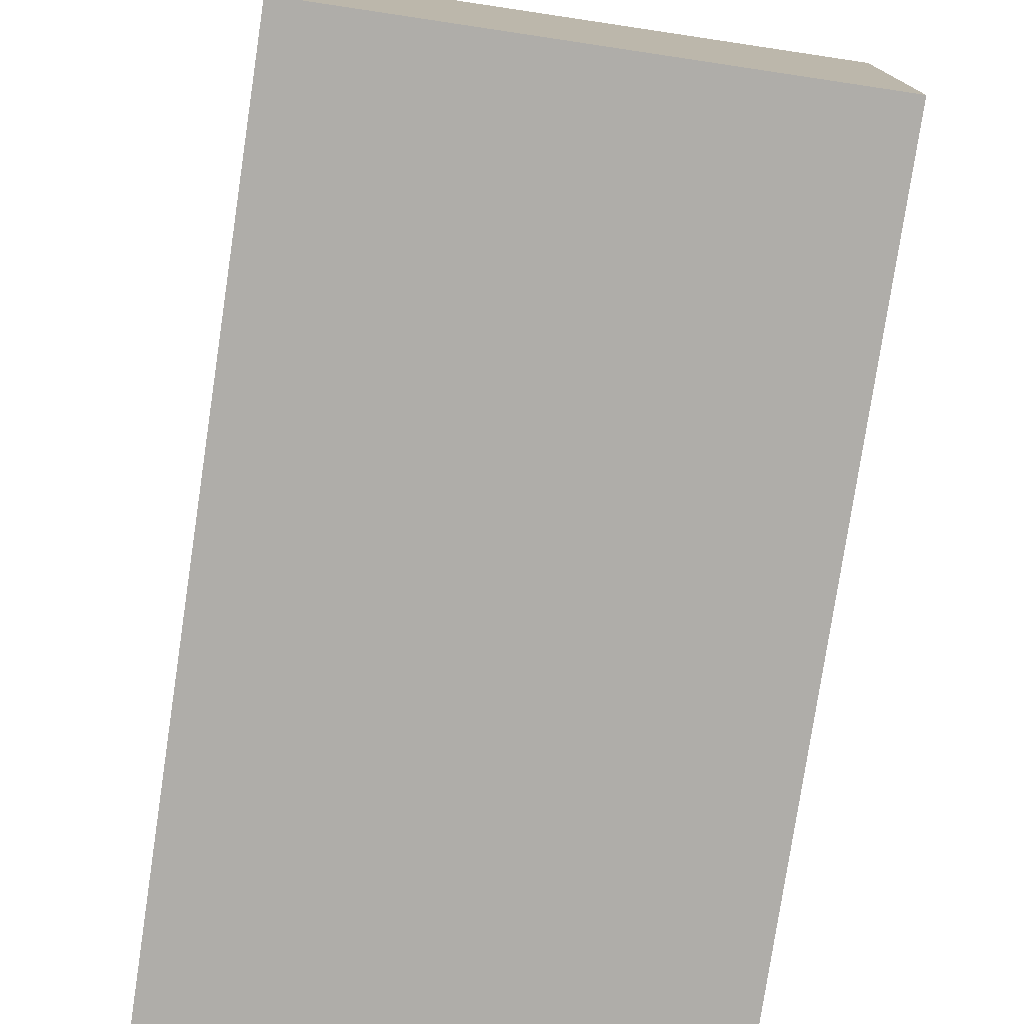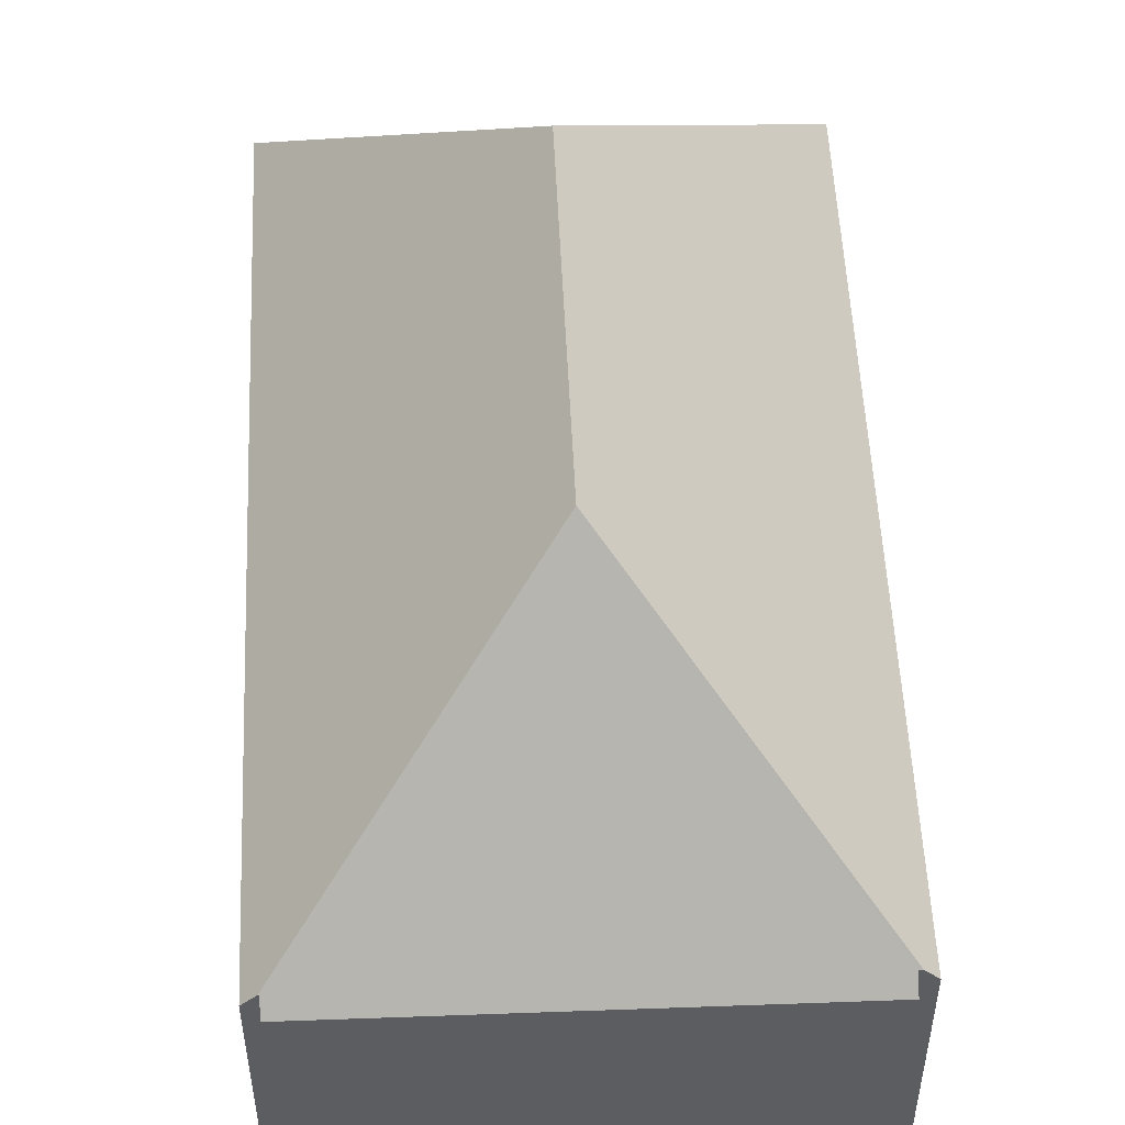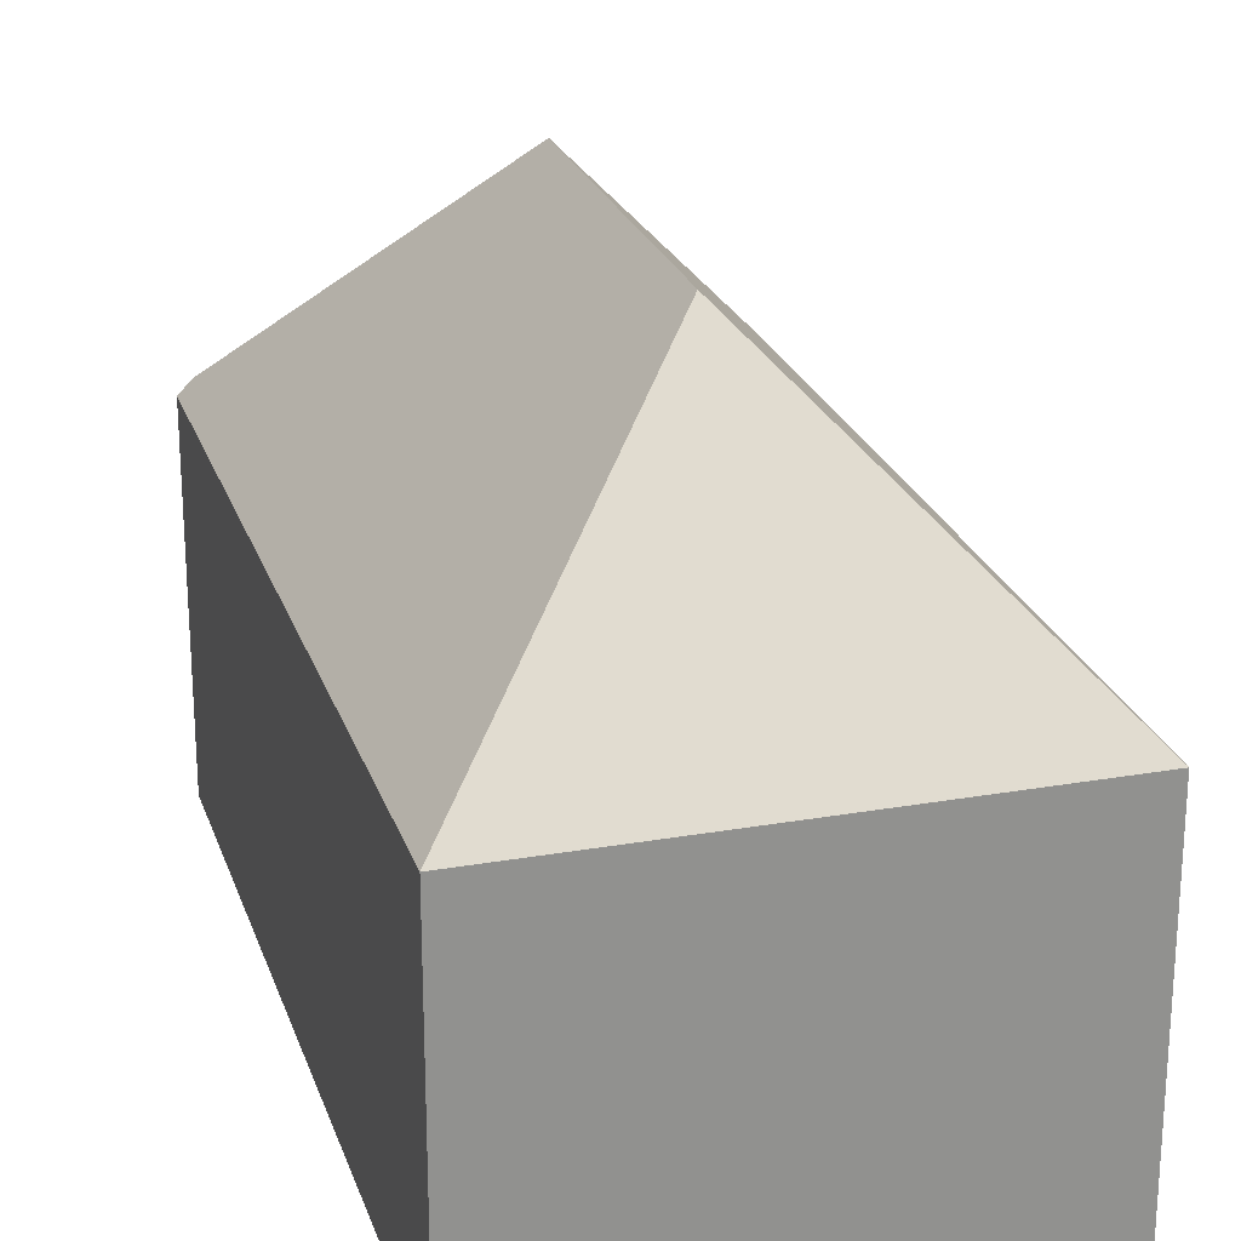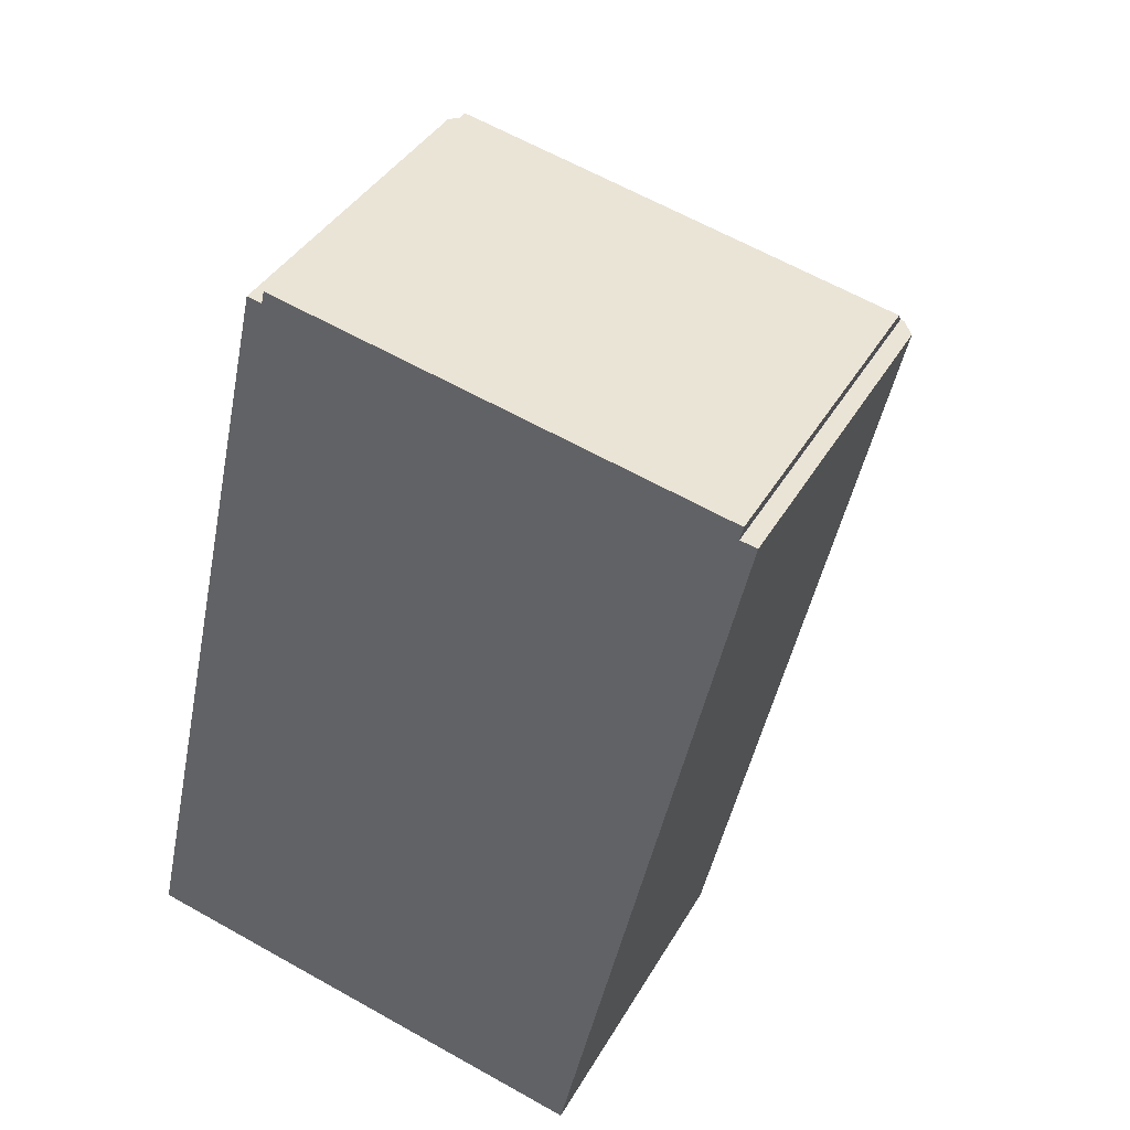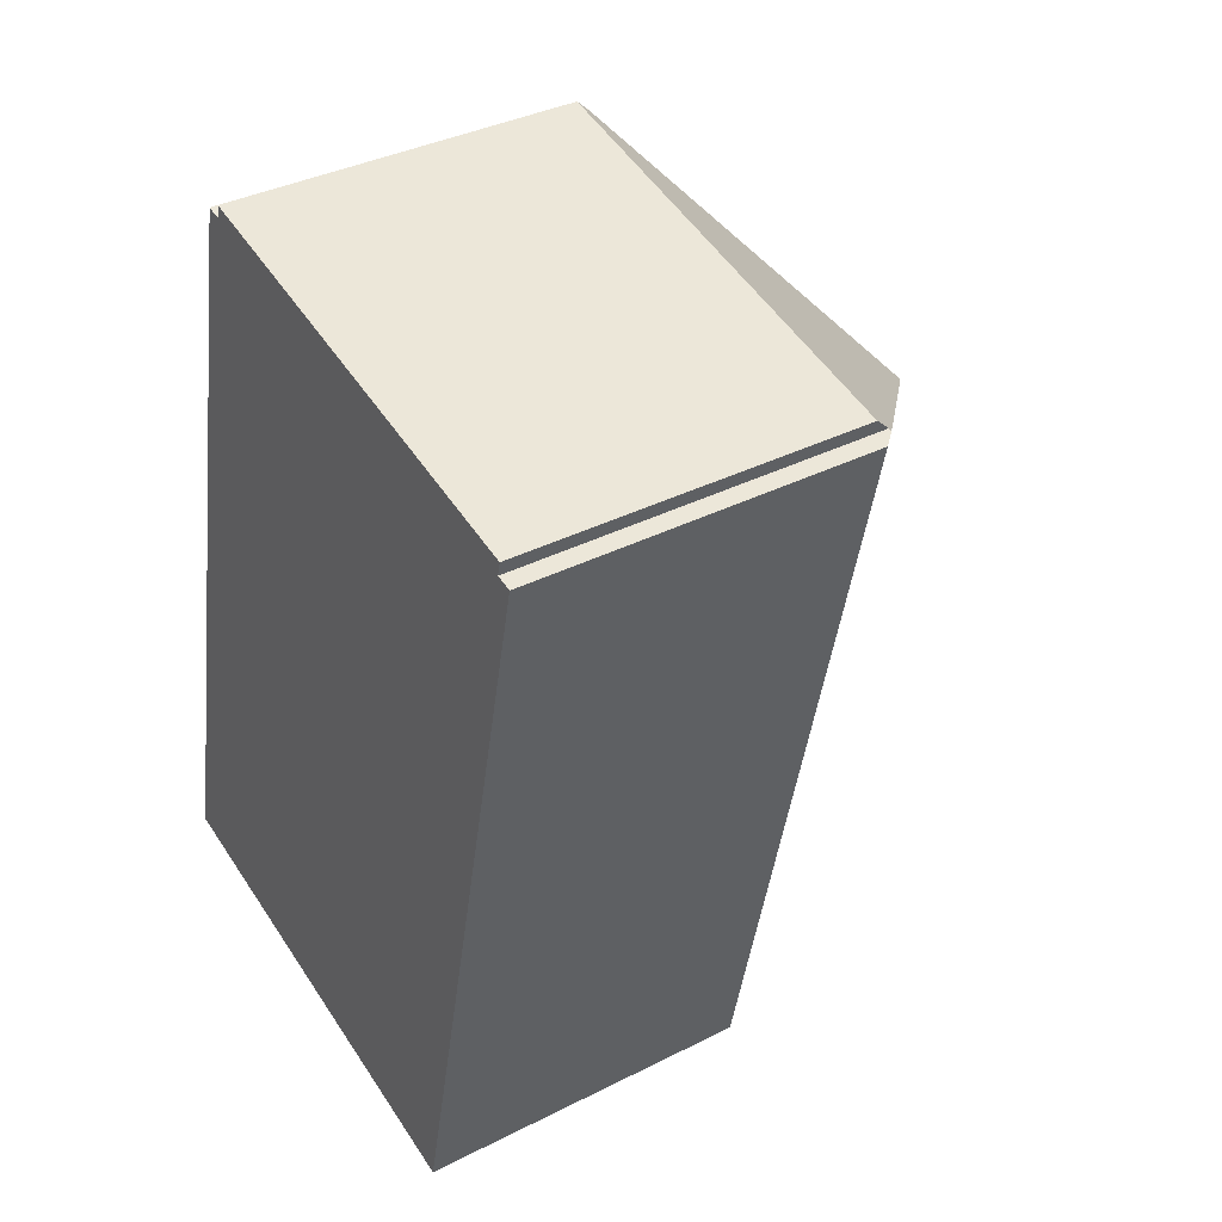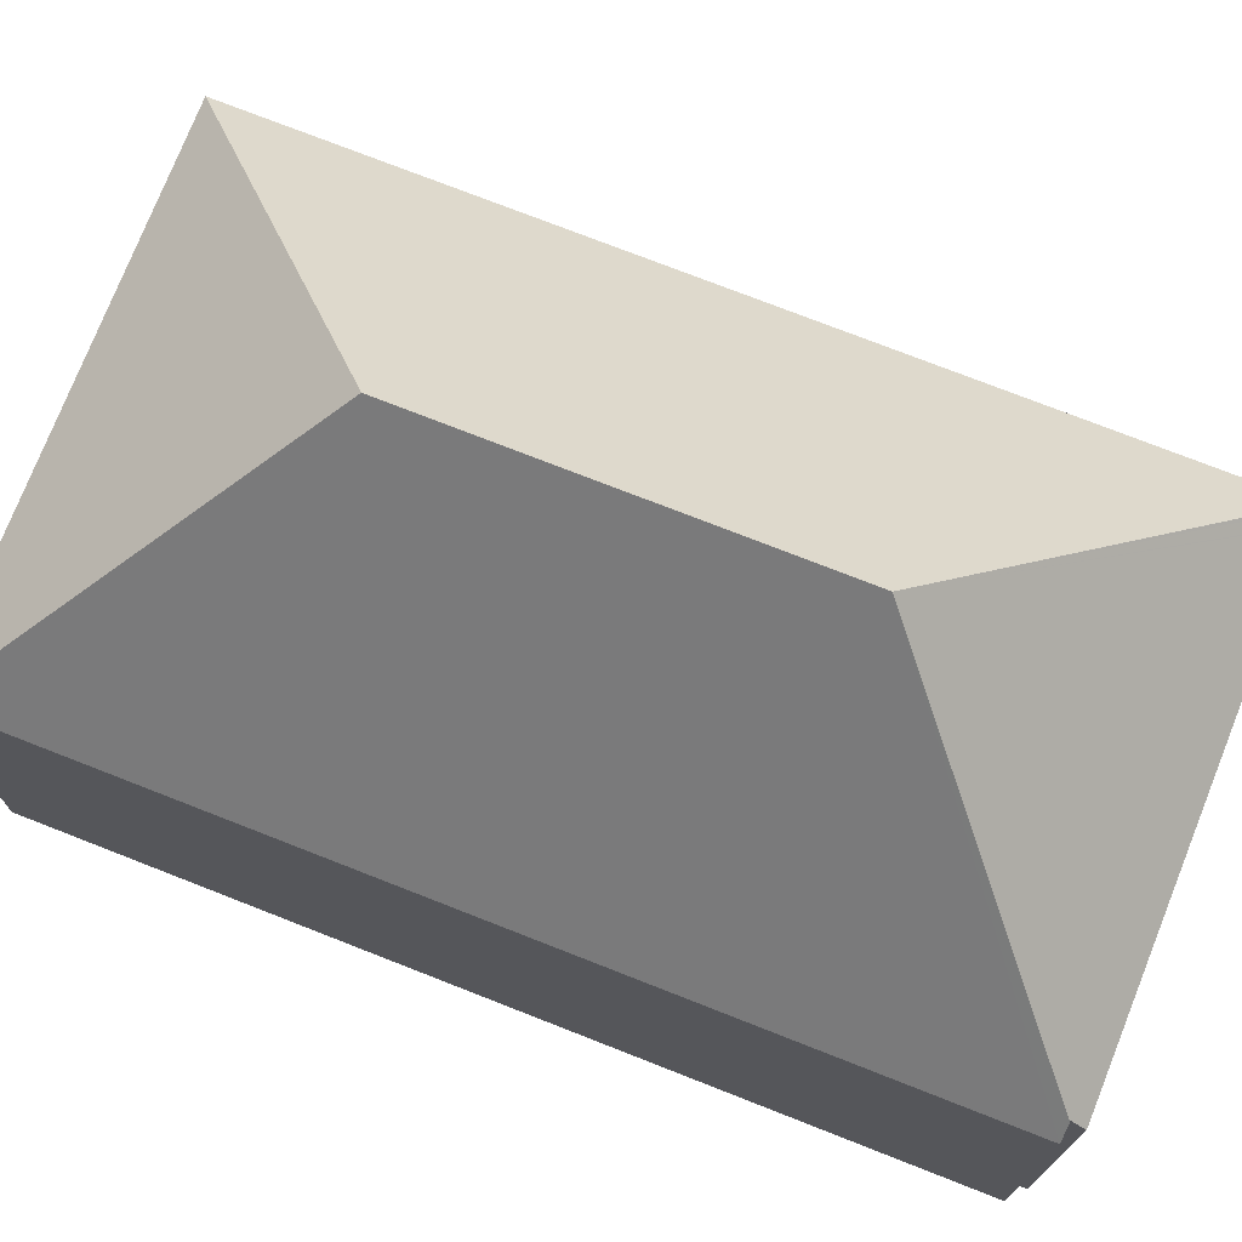
<metadata>
{"format":"obj","ext":"obj","renderer":"f3d","projection":"perspective","resolution":1024,"background":"white","views":[{"elev":-77.4,"azim":-176.1,"up":"+Y"},{"elev":53.0,"azim":9.8,"up":"+Y"},{"elev":23.9,"azim":176.1,"up":"+Y"},{"elev":38.5,"azim":26.8,"up":"+Z"},{"elev":36.9,"azim":56.8,"up":"+Z"},{"elev":74.5,"azim":-56.1,"up":"+Y"}]}
</metadata>
<code>
v  1.47 7.16 6.673
v  5.892 12.32 3.766
v  0 7.159 4.384e-16
v  7.453 12.32 10.85
v  3.626 7.159 16.46
v  3.903 7.453 16.4
v  3.926 7.453 16.4
v  3.985 7.172 16.66
v  13.02 7.129 14.71
v  13.01 7.156 14.69
v  12.95 7.438 14.42
v  13.03 7.437 14.41
v  13.29 7.161 14.36
v  9.657 7.159 -2.127
v  4.902 7.159 -1.08
v  0 0 0
v  4.902 6.613e-17 -1.08
v  9.657 1.302e-16 -2.127
v  1.47 -4.086e-16 6.673
v  3.626 -1.008e-15 16.46
v  3.926 -1.004e-15 16.4
v  3.985 -1.02e-15 16.66
v  3.903 -1.004e-15 16.4
v  13.02 -9.009e-16 14.71
v  12.95 -8.832e-16 14.42
v  13.29 -8.79e-16 14.36
v  13.03 -8.822e-16 14.41
v  13.01 -8.993e-16 14.69
g defaultobject
f 1 2 3
f 2 1 4
f 4 1 5
f 4 5 6
f 7 4 6
f 4 7 8
f 4 8 9
f 4 9 10
f 4 10 11
f 12 4 11
f 2 13 14
f 13 2 4
f 13 4 12
f 15 2 14
f 2 15 3
f 15 16 3
f 16 15 14
f 16 14 17
f 17 14 18
f 16 1 3
f 1 16 5
f 5 16 19
f 5 19 20
f 21 8 7
f 8 21 22
f 5 7 6
f 7 5 21
f 21 5 20
f 21 20 23
f 22 9 8
f 9 22 24
f 25 12 11
f 12 25 13
f 13 25 26
f 26 25 27
f 10 25 11
f 25 10 9
f 25 9 24
f 25 24 28
f 26 14 13
f 14 26 18
f 19 23 20
f 23 19 25
f 25 19 16
f 25 16 26
f 26 16 18
f 18 16 17
f 21 24 22
f 24 21 28
f 28 21 25

</code>
